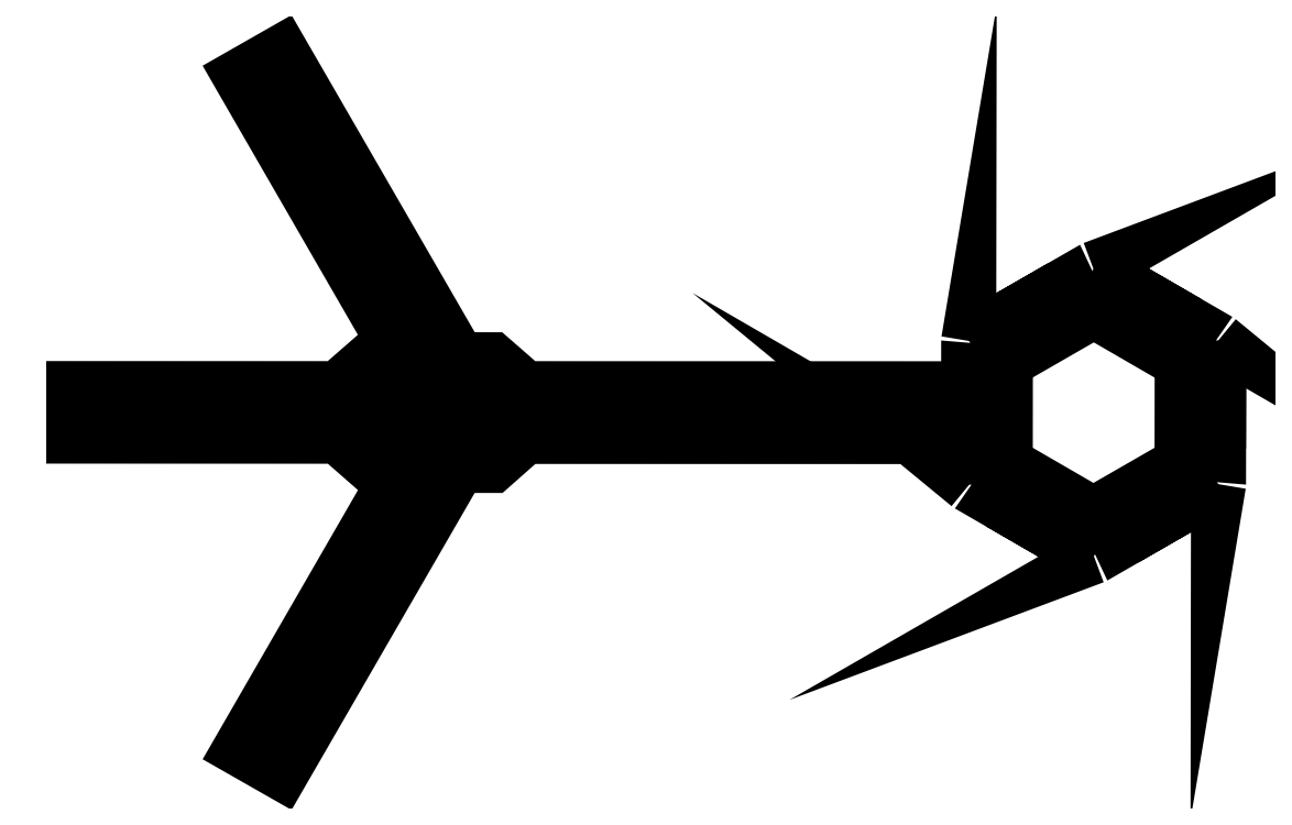
<metadata>
{"format":"dxf","ext":"dxf","renderer":"ezdxf+matplotlib","layout":"modelspace","background":"white","min_lineweight":24,"dpi":150}
</metadata>
<code>
0
SECTION
2
ENTITIES
0
LWPOLYLINE
8
0
90
        6
70
     1
10
51.09
20
49.52
10
59.16
20
49.52
10
30.59
20
0.0441
10
24.54
20
3.494
10
48.64
20
45.26
10
46.24
20
49.5
0
LWPOLYLINE
8
0
90
       24
70
     1
10
131.7
20
56.52
10
134.1
20
58.5
10
137.1
20
56.48
10
137.1
20
49.48
10
134
20
47.48
10
131.7
20
49.48
10
66.42
20
49.5
10
61.59
20
45.23
10
56.7
20
45.23
10
59.14
20
49.52
10
46.25
20
49.53
10
48.62
20
45.26
10
43.8
20
45.28
10
38.95
20
49.53
10
0.0441
20
49.55
10
0.0441
20
56.55
10
38.93
20
56.54
10
43.79
20
60.79
10
48.65
20
60.8
10
46.25
20
56.54
10
59.14
20
56.54
10
56.69
20
60.8
10
61.55
20
60.79
10
66.43
20
56.54
0
LWPOLYLINE
8
0
90
        9
70
     0
10
131.7
20
63.56
10
131.7
20
63.62
10
131.7
20
56.5
10
134.1
20
58.48
10
137.1
20
56.48
10
137.1
20
49.48
10
134
20
47.48
10
131.7
20
49.5
10
131.7
20
42.4
0
LWPOLYLINE
8
0
90
        9
70
     0
10
150
20
74.19
10
150.1
20
74.21
10
143.9
20
70.66
10
146.8
20
69.6
10
146.6
20
66
10
140.5
20
62.51
10
137.3
20
64.11
10
137.9
20
67.15
10
131.7
20
63.61
0
LWPOLYLINE
8
0
90
        9
70
     0
10
168.5
20
42.48
10
168.5
20
42.42
10
168.5
20
49.54
10
166.1
20
47.56
10
163.1
20
49.56
10
163.1
20
56.56
10
166.1
20
58.56
10
168.5
20
56.54
10
168.5
20
63.64
0
LWPOLYLINE
8
0
90
        9
70
     0
10
131.8
20
42.37
10
131.7
20
42.41
10
137.9
20
38.84
10
137.3
20
41.88
10
140.6
20
43.48
10
146.6
20
39.97
10
146.9
20
36.37
10
143.9
20
35.35
10
150.1
20
31.79
0
LWPOLYLINE
8
0
90
        9
70
     0
10
168.4
20
63.64
10
168.5
20
63.6
10
162.3
20
67.17
10
162.8
20
64.13
10
159.6
20
62.53
10
153.5
20
66.03
10
153.3
20
69.64
10
156.2
20
70.66
10
150.1
20
74.22
0
LWPOLYLINE
8
0
90
        9
70
     0
10
150.1
20
31.83
10
150.1
20
31.81
10
156.3
20
35.36
10
153.4
20
36.42
10
153.6
20
40.02
10
159.7
20
43.51
10
162.9
20
41.91
10
162.3
20
38.87
10
168.5
20
42.41
0
LWPOLYLINE
8
0
90
        6
70
     1
10
51.09
20
56.54
10
59.16
20
56.54
10
30.59
20
106
10
24.54
20
102.6
10
48.63
20
60.8
10
46.24
20
56.55
0
ENDSEC
0
EOF

</code>
